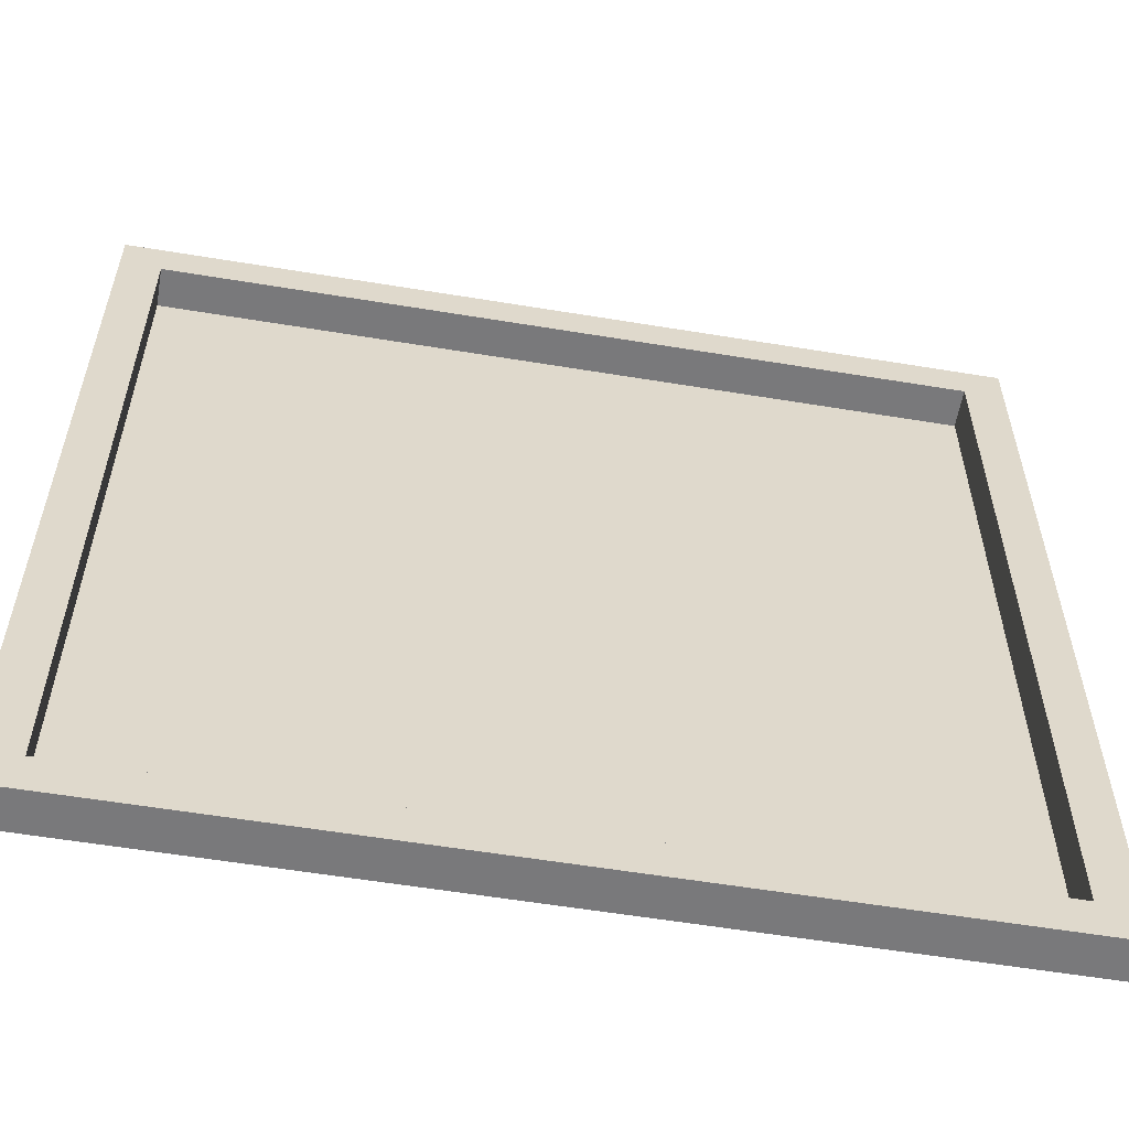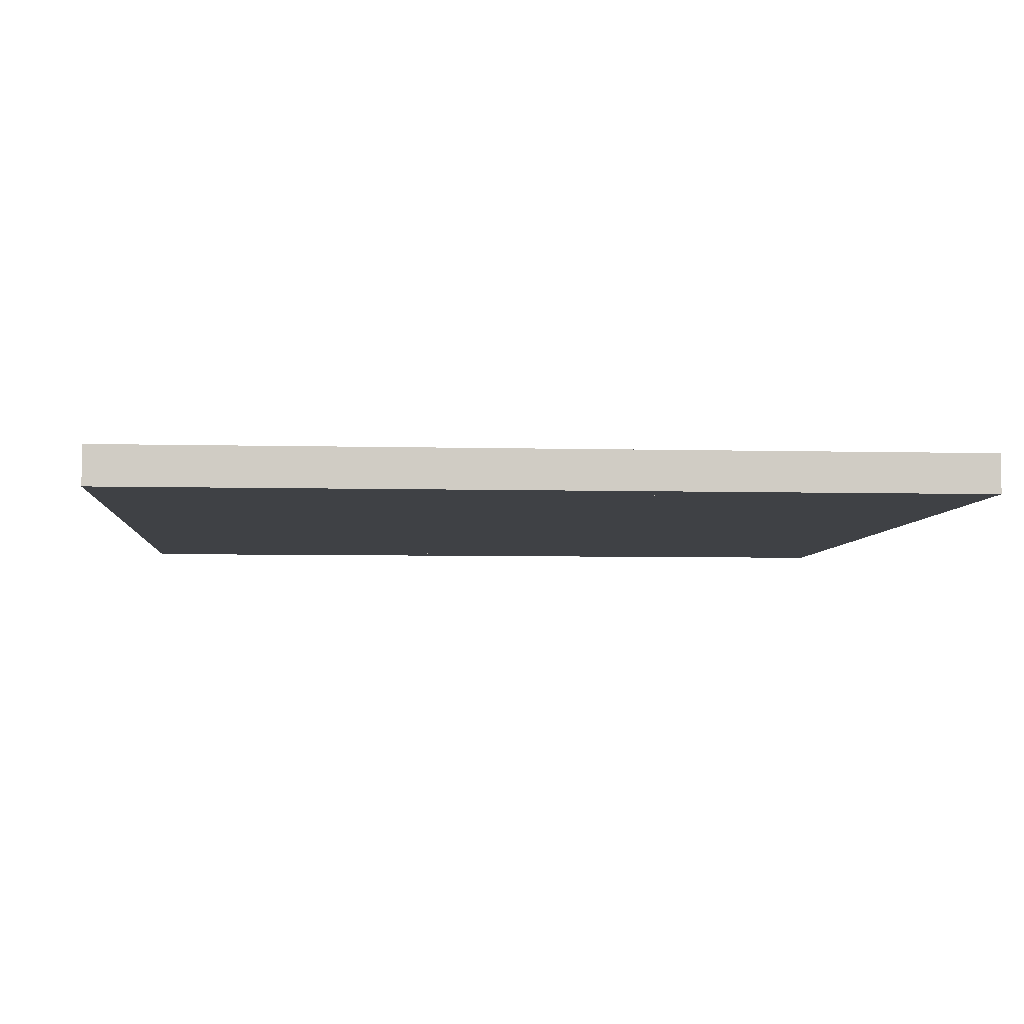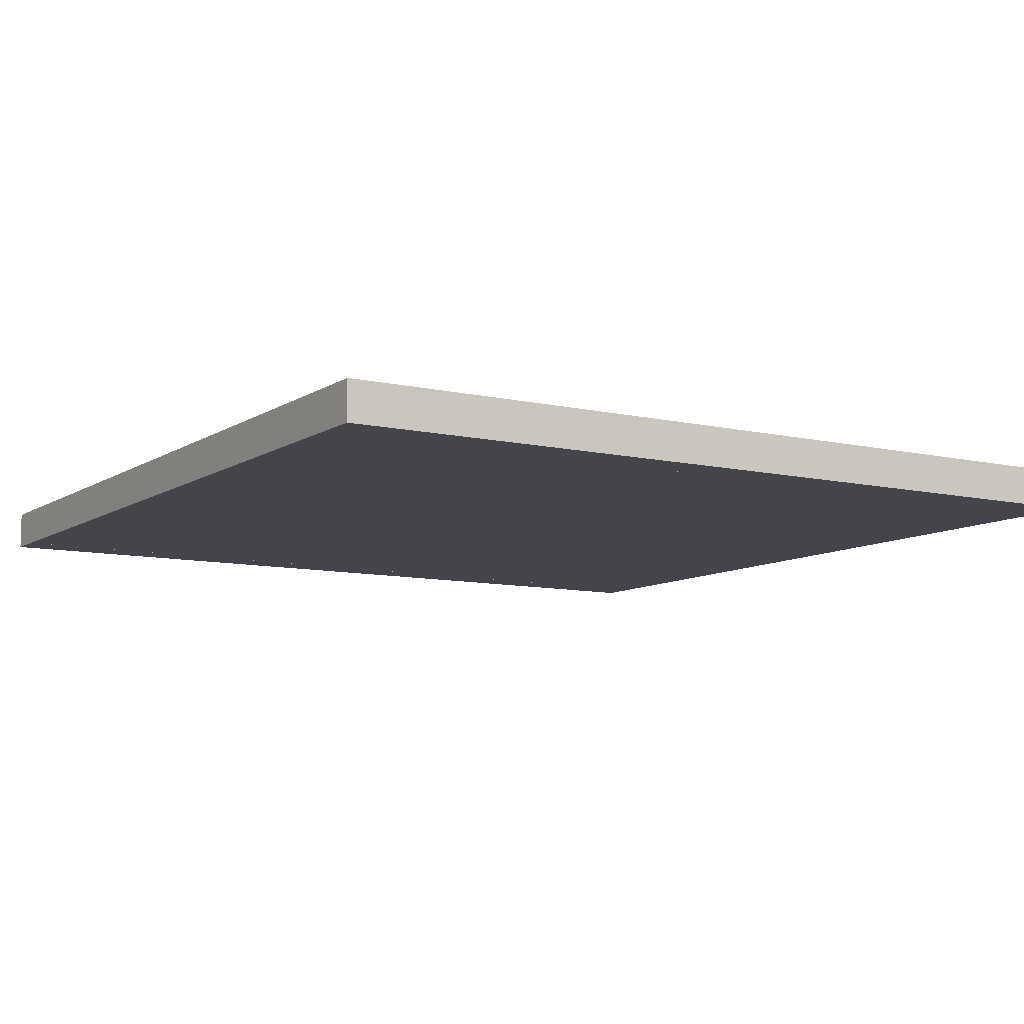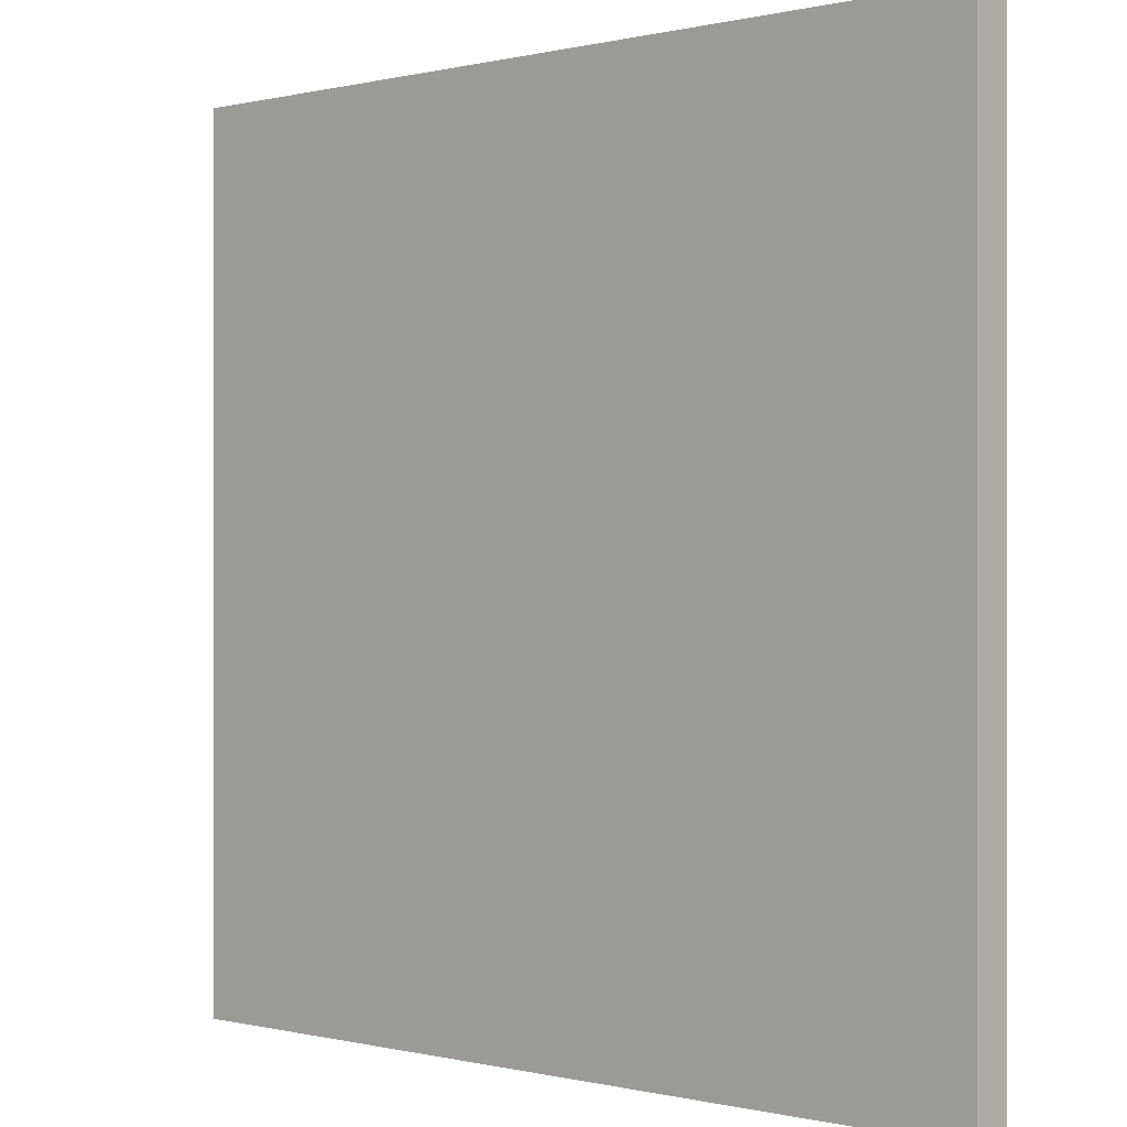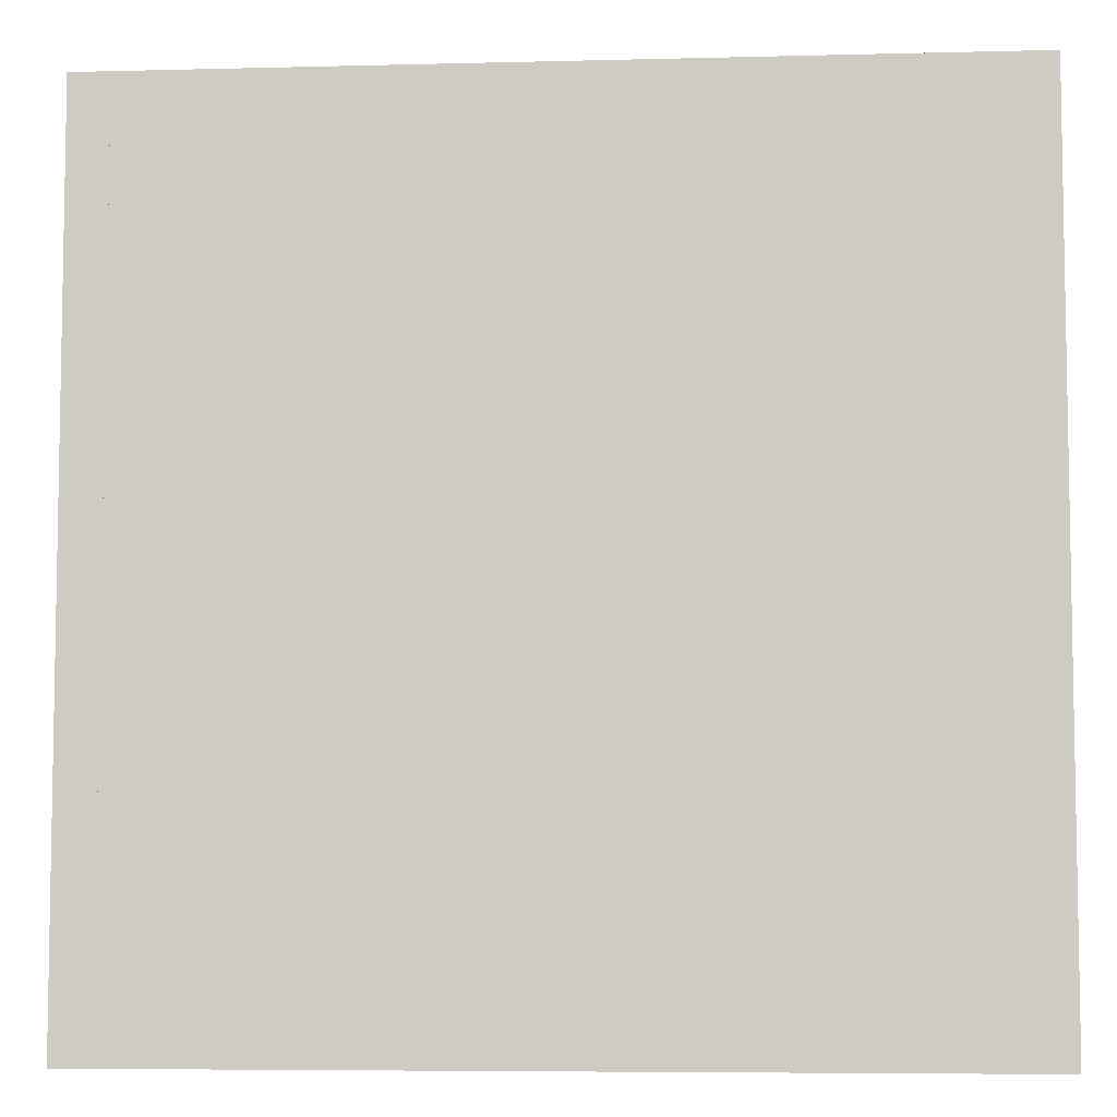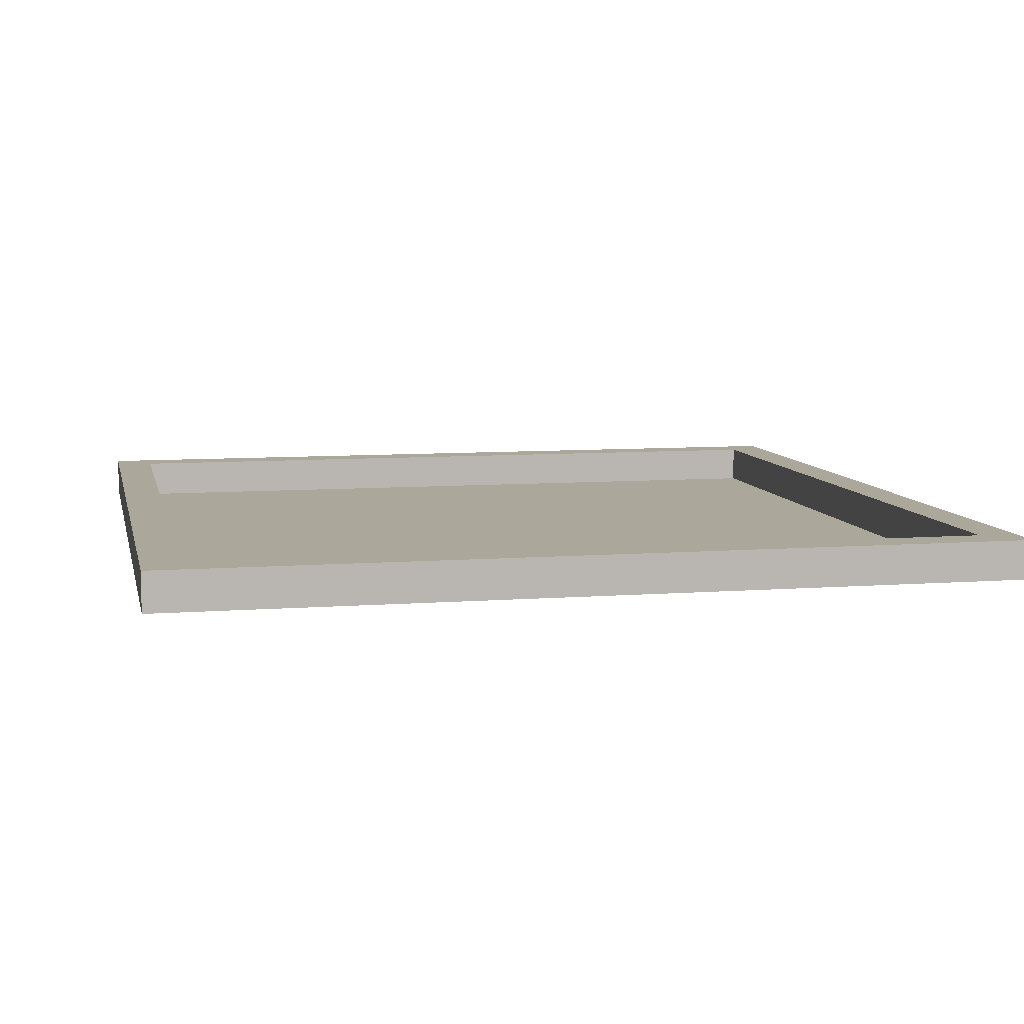
<metadata>
{"format":"obj","ext":"obj","renderer":"f3d","projection":"perspective","resolution":1024,"background":"white","views":[{"elev":-57.9,"azim":-9.7,"up":"+Y"},{"elev":-5.3,"azim":85.3,"up":"+Z"},{"elev":-9.3,"azim":-121.6,"up":"+Z"},{"elev":-0.0,"azim":-137.6,"up":"+Y"},{"elev":-6.4,"azim":-175.6,"up":"+Y"},{"elev":8.1,"azim":168.0,"up":"+Z"}]}
</metadata>
<code>
o Cube_Cube.001
v -22 20 -0
v -22 20 2
v -22 22 -0
v -22 22 2
v 22 20 -0
v 22 20 2
v 22 22 -0
v 22 22 2
g Cube_Cube.001_Material.002
f 1 2 4 3
f 3 4 8 7
f 7 8 6 5
f 5 6 2 1
f 3 7 5 1
f 8 4 2 6
o Cube.001_Cube.005
v 20 22 -0.001
v 20 22 1.999
v 22 22 -0.001
v 22 22 1.999
v 20 -22 -0.001
v 20 -22 1.999
v 22 -22 -0.001
v 22 -22 1.999
g Cube.001_Cube.005_Material.003
f 9 10 12 11
f 11 12 16 15
f 15 16 14 13
f 13 14 10 9
f 11 15 13 9
f 16 12 10 14
o Cube.002_Cube.006
v -22 -22 -0
v -22 -22 2
v -22 -20 -0
v -22 -20 2
v 22 -22 -0
v 22 -22 2
v 22 -20 -0
v 22 -20 2
g Cube.002_Cube.006_Material.004
f 17 18 20 19
f 19 20 24 23
f 23 24 22 21
f 21 22 18 17
f 19 23 21 17
f 24 20 18 22
o Cube.003_Cube.007
v -22 22 0
v -22 22 2
v -20 22 0
v -20 22 2
v -22 -22 0
v -22 -22 2
v -20 -22 0
v -20 -22 2
g Cube.003_Cube.007_Material.005
f 25 26 28 27
f 27 28 32 31
f 31 32 30 29
f 29 30 26 25
f 27 31 29 25
f 32 28 26 30
o Plane
v -20 20 0
v -20 -20 0
v 20 20 0
v 20 -20 0
g Plane_Plane_Material.001
f 33 34 36 35

</code>
